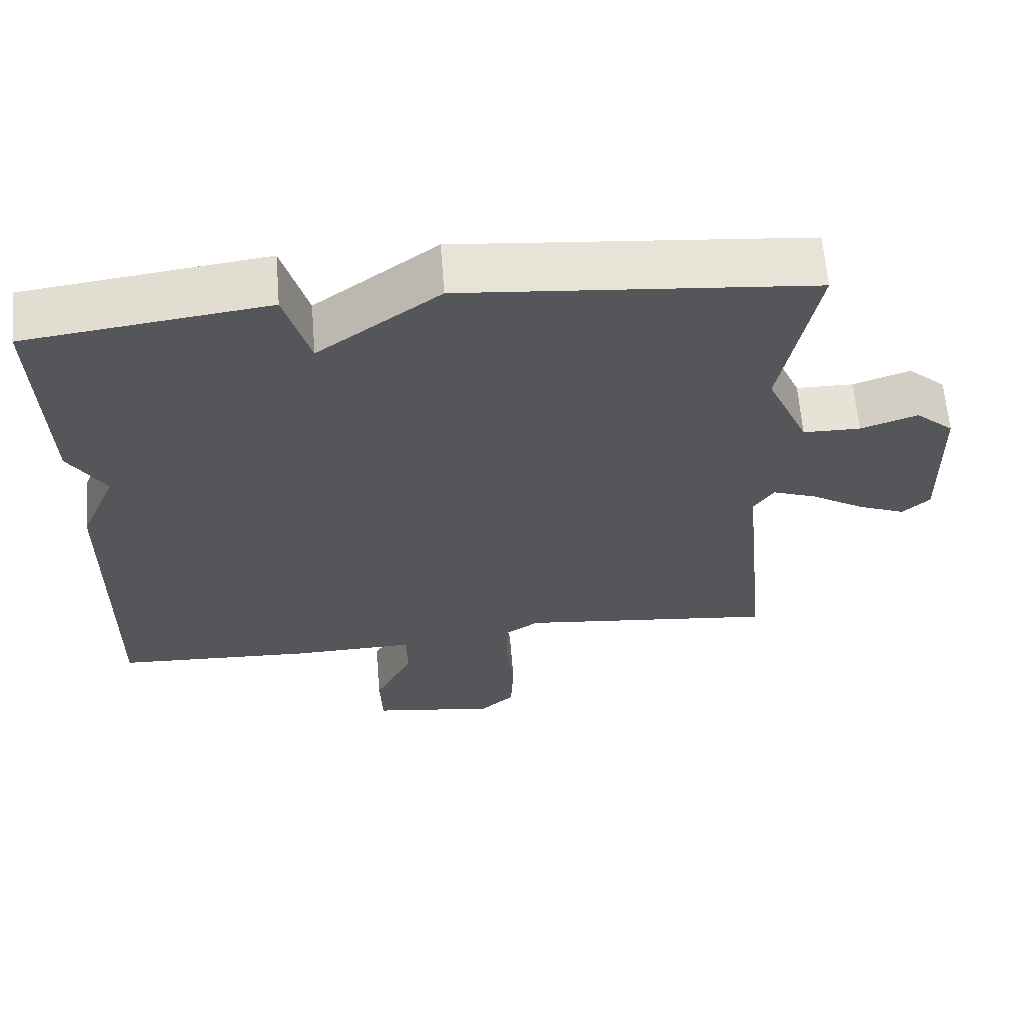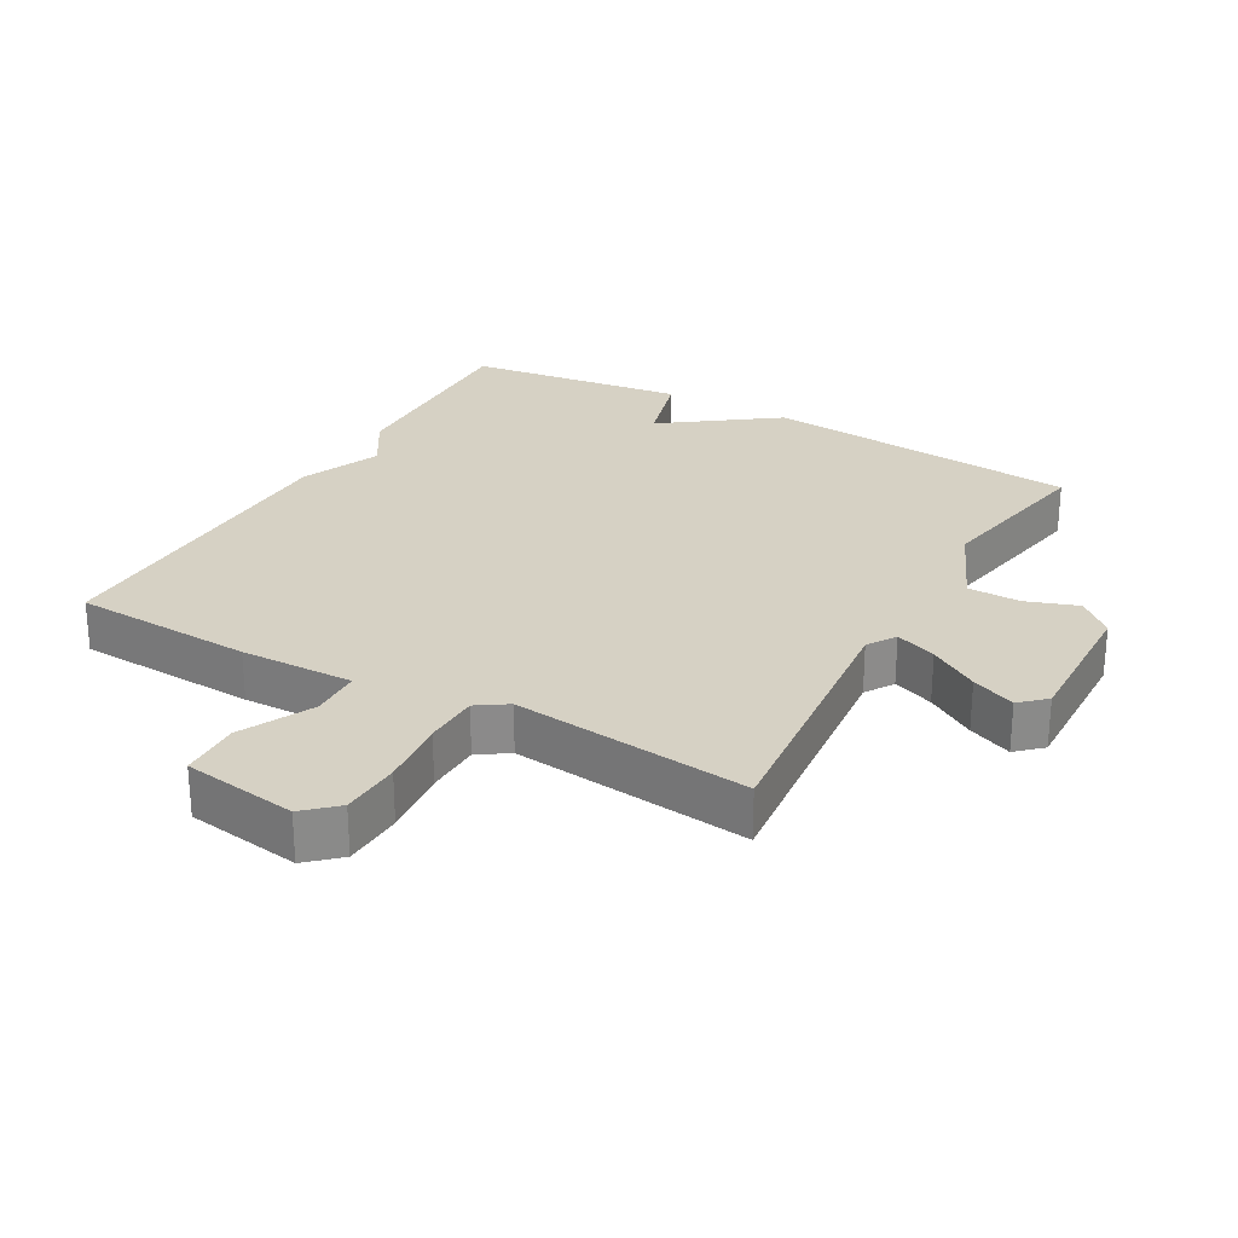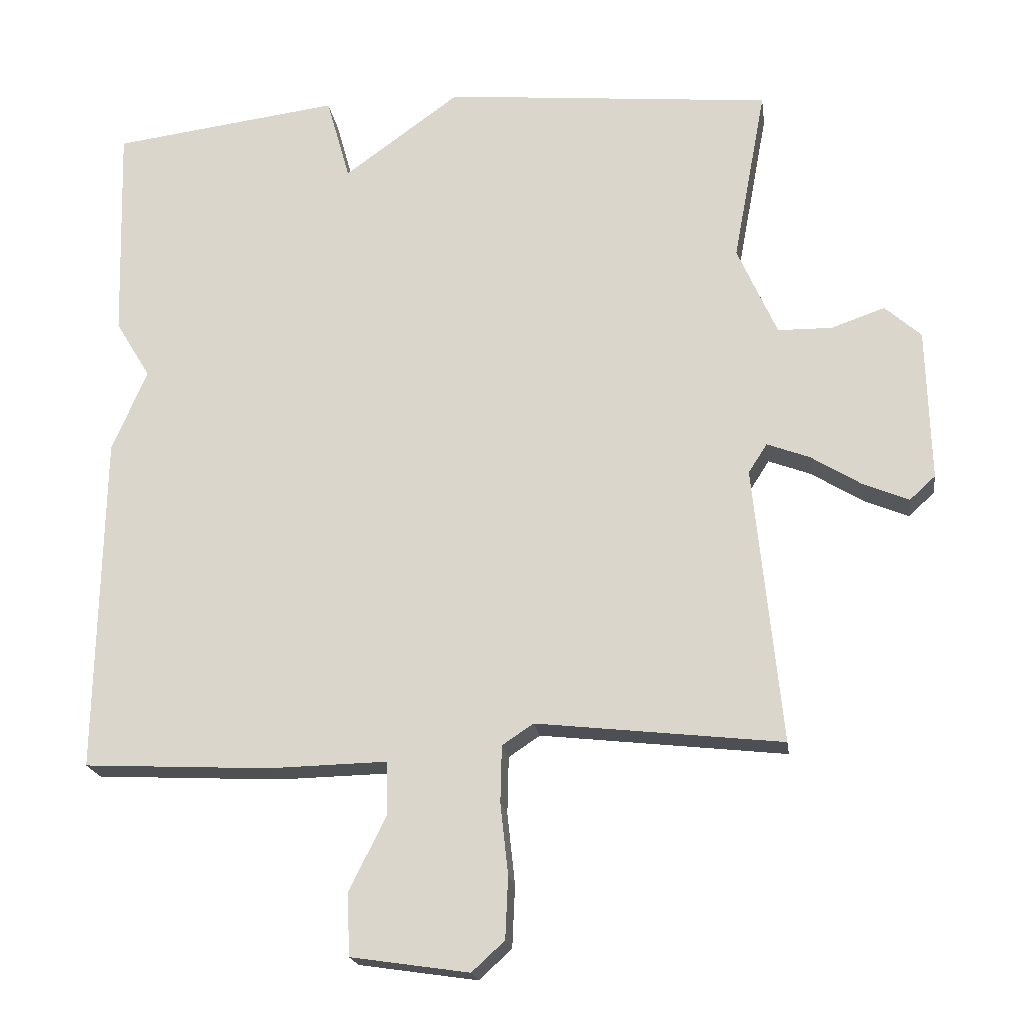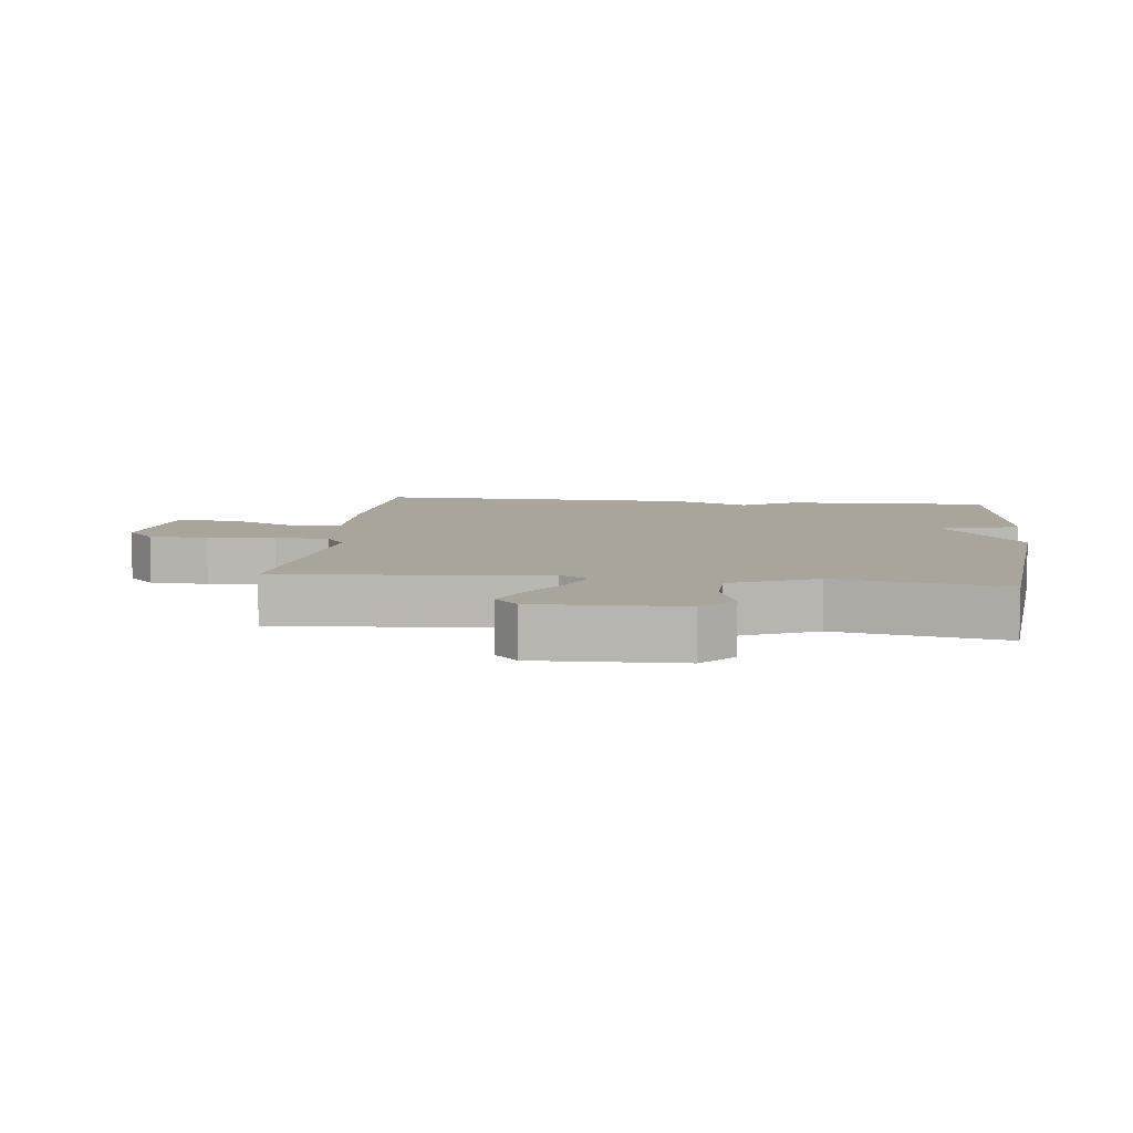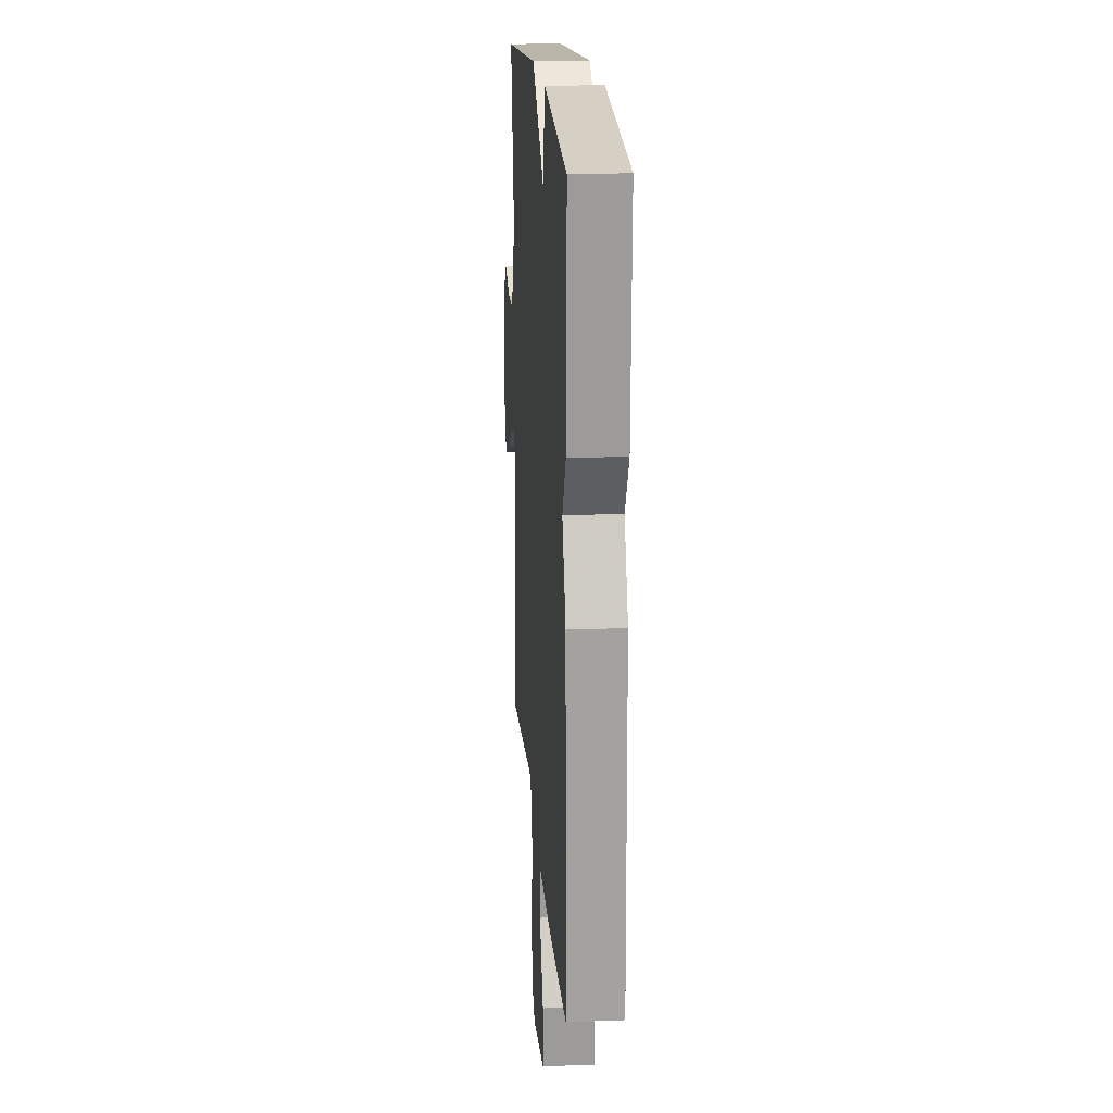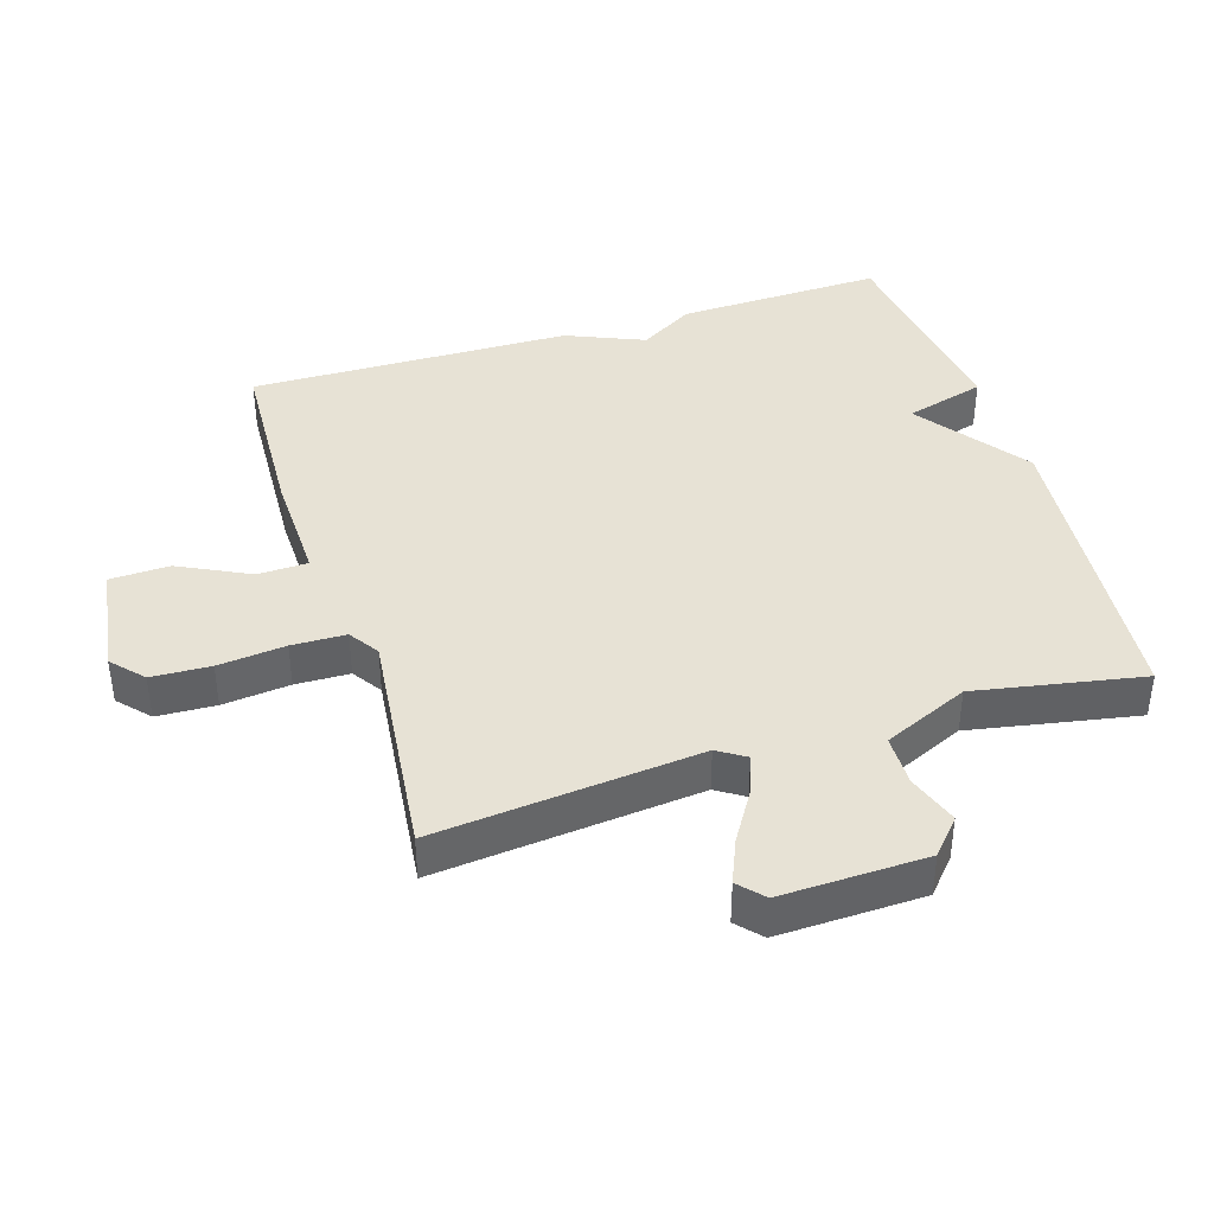
<metadata>
{"format":"obj","ext":"obj","renderer":"f3d","projection":"perspective","resolution":1024,"background":"white","views":[{"elev":63.5,"azim":175.4,"up":"+Z"},{"elev":26.7,"azim":-150.6,"up":"+Y"},{"elev":-19.5,"azim":-172.1,"up":"+Z"},{"elev":7.6,"azim":-83.3,"up":"+Y"},{"elev":18.8,"azim":85.7,"up":"+Z"},{"elev":40.2,"azim":-107.4,"up":"+Y"}]}
</metadata>
<code>
v -0.5 0.07 -0.5
v -0.46 0.07 -0.101
v -0.487 0.07 -0.059
v -0.548 0.07 -0.082
v -0.621 0.07 -0.127
v -0.686 0.07 -0.154
v -0.723 0.07 -0.12
v -0.717 0.07 0.099
v -0.665 0.07 0.145
v -0.588 0.07 0.118
v -0.51 0.07 0.119
v -0.453 0.07 0.248
v -0.5 0.07 0.5
v -0.027 0.07 0.543
v 0.139 0.07 0.422
v 0.173 0.07 0.543
v 0.5 0.07 0.5
v 0.491 0.07 0.187
v 0.441 0.07 0.105
v 0.491 0.07 -0.013
v 0.5 0.07 -0.5
v 0.231 0.07 -0.513
v 0.062 0.07 -0.509
v 0.06 0.07 -0.585
v 0.113 0.07 -0.692
v 0.11 0.07 -0.782
v -0.06 0.07 -0.807
v -0.107 0.07 -0.764
v -0.111 0.07 -0.675
v -0.1 0.07 -0.573
v -0.102 0.07 -0.491
v -0.147 0.07 -0.461
v -0.5 0 -0.5
v -0.46 0 -0.101
v -0.487 0 -0.059
v -0.548 0 -0.082
v -0.621 0 -0.127
v -0.686 0 -0.154
v -0.723 0 -0.12
v -0.717 0 0.099
v -0.665 0 0.145
v -0.588 0 0.118
v -0.51 0 0.119
v -0.453 0 0.248
v -0.5 0 0.5
v -0.027 0 0.543
v 0.139 0 0.422
v 0.173 0 0.543
v 0.5 0 0.5
v 0.491 0 0.187
v 0.441 0 0.105
v 0.491 0 -0.013
v 0.5 0 -0.5
v 0.231 0 -0.513
v 0.062 0 -0.509
v 0.06 0 -0.585
v 0.113 0 -0.692
v 0.11 0 -0.782
v -0.06 0 -0.807
v -0.107 0 -0.764
v -0.111 0 -0.675
v -0.1 0 -0.573
v -0.102 0 -0.491
v -0.147 0 -0.461
f 28 29 30
f 27 28 30
f 26 27 30
f 25 26 30
f 24 25 30
f 23 24 30 31
f 23 31 32
f 22 23 32
f 21 22 32
f 20 21 32
f 19 20 32
f 17 18 19
f 16 17 19
f 15 16 19
f 15 19 32
f 14 15 32
f 13 14 32
f 12 13 32
f 8 9 10
f 7 8 10
f 6 7 10
f 5 6 10
f 4 5 10
f 3 4 10 11
f 11 12 32
f 3 11 32
f 2 3 32
f 1 2 32
f 62 61 60
f 62 60 59
f 62 59 58
f 62 58 57
f 62 57 56
f 63 62 56 55
f 64 63 55
f 64 55 54
f 64 54 53
f 64 53 52
f 64 52 51
f 51 50 49
f 51 49 48
f 51 48 47
f 64 51 47
f 64 47 46
f 64 46 45
f 64 45 44
f 42 41 40
f 42 40 39
f 42 39 38
f 42 38 37
f 42 37 36
f 43 42 36 35
f 64 44 43
f 64 43 35
f 64 35 34
f 64 34 33
f 1 33 34 2
f 2 34 35 3
f 3 35 36 4
f 4 36 37 5
f 5 37 38 6
f 6 38 39 7
f 7 39 40 8
f 8 40 41 9
f 9 41 42 10
f 10 42 43 11
f 11 43 44 12
f 12 44 45 13
f 13 45 46 14
f 14 46 47 15
f 15 47 48 16
f 16 48 49 17
f 17 49 50 18
f 18 50 51 19
f 19 51 52 20
f 20 52 53 21
f 21 53 54 22
f 22 54 55 23
f 23 55 56 24
f 24 56 57 25
f 25 57 58 26
f 26 58 59 27
f 27 59 60 28
f 28 60 61 29
f 29 61 62 30
f 30 62 63 31
f 31 63 64 32
f 32 64 33 1

</code>
